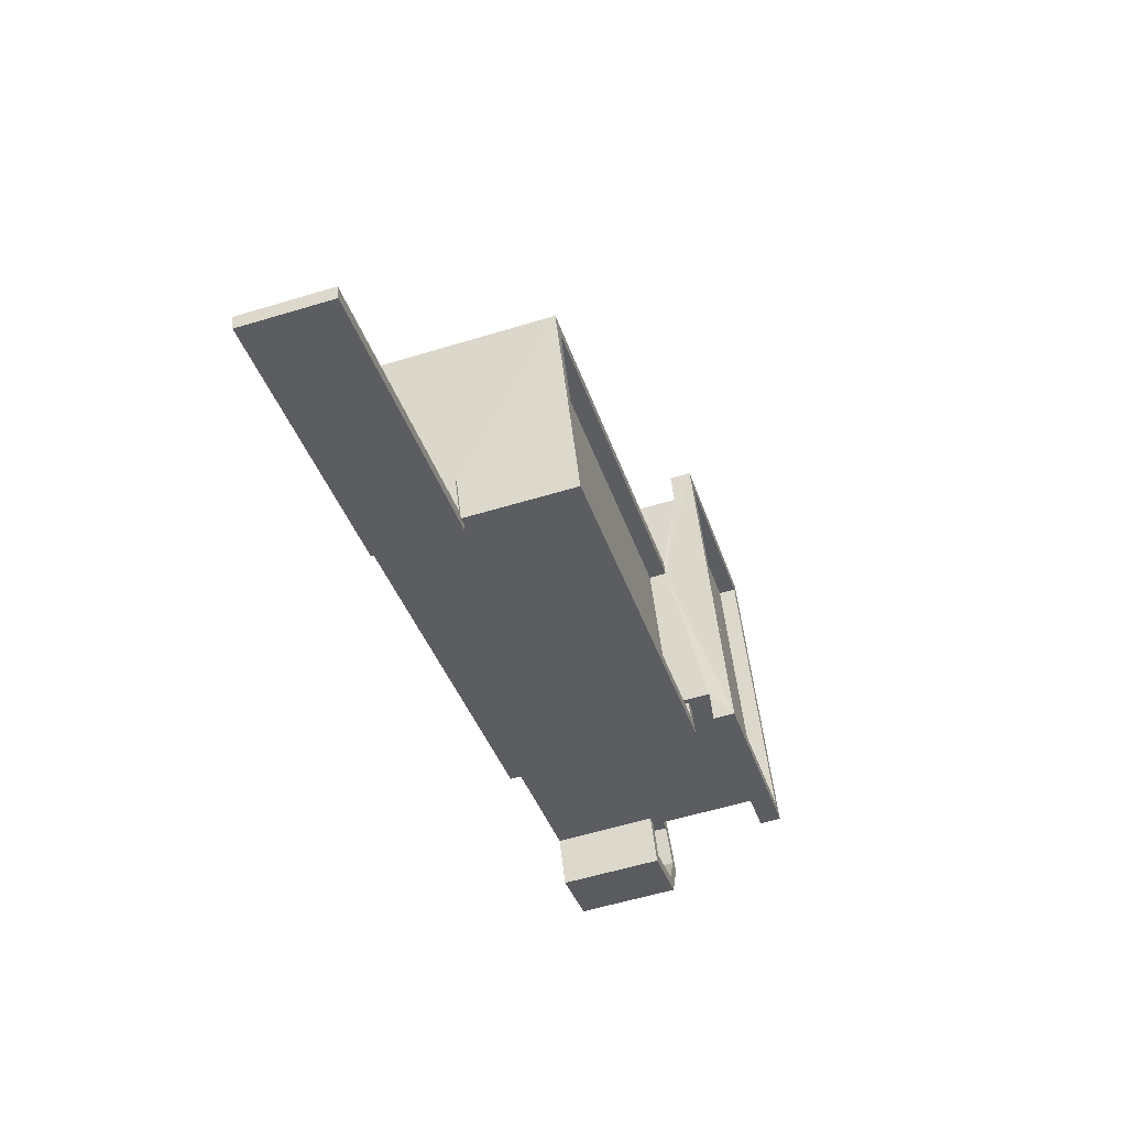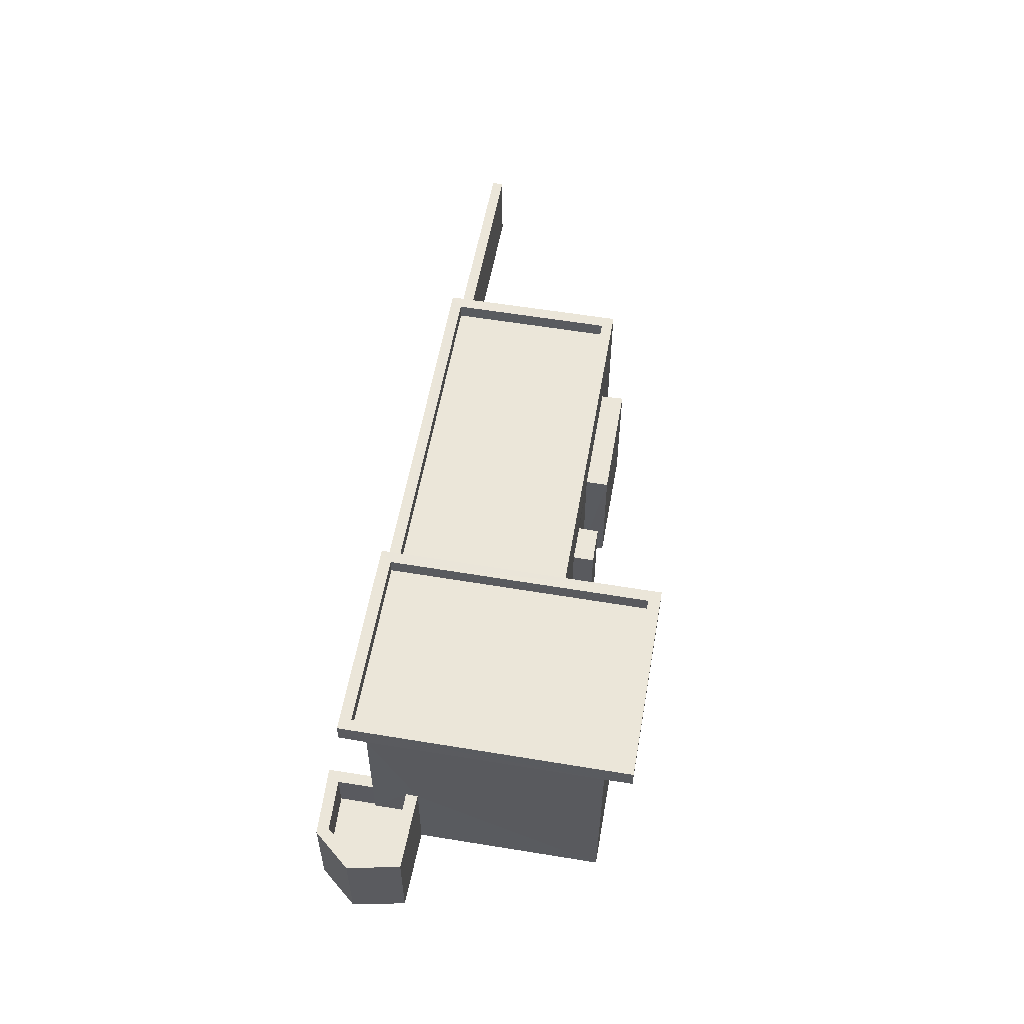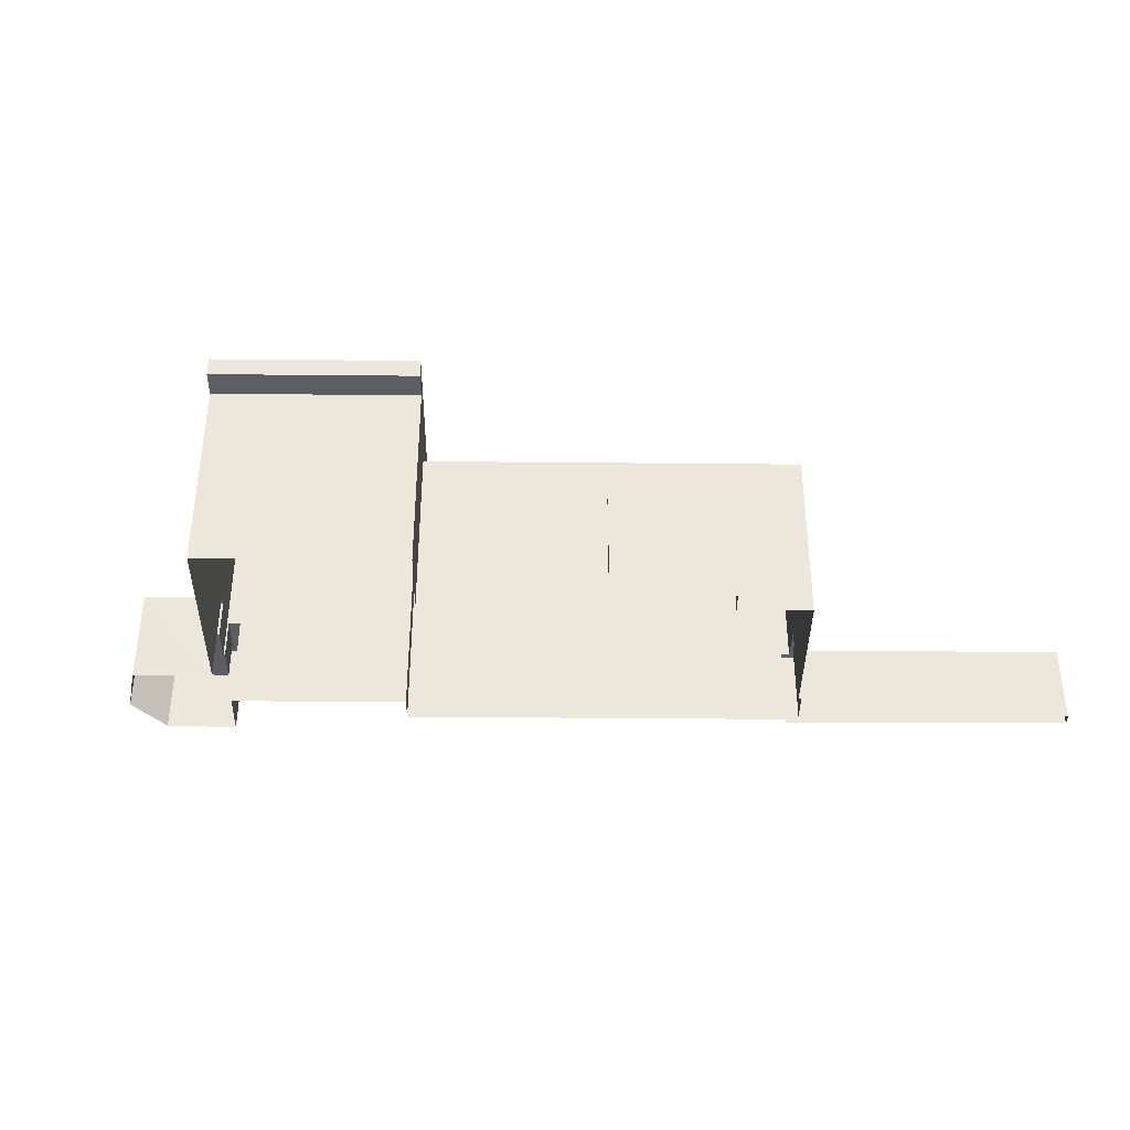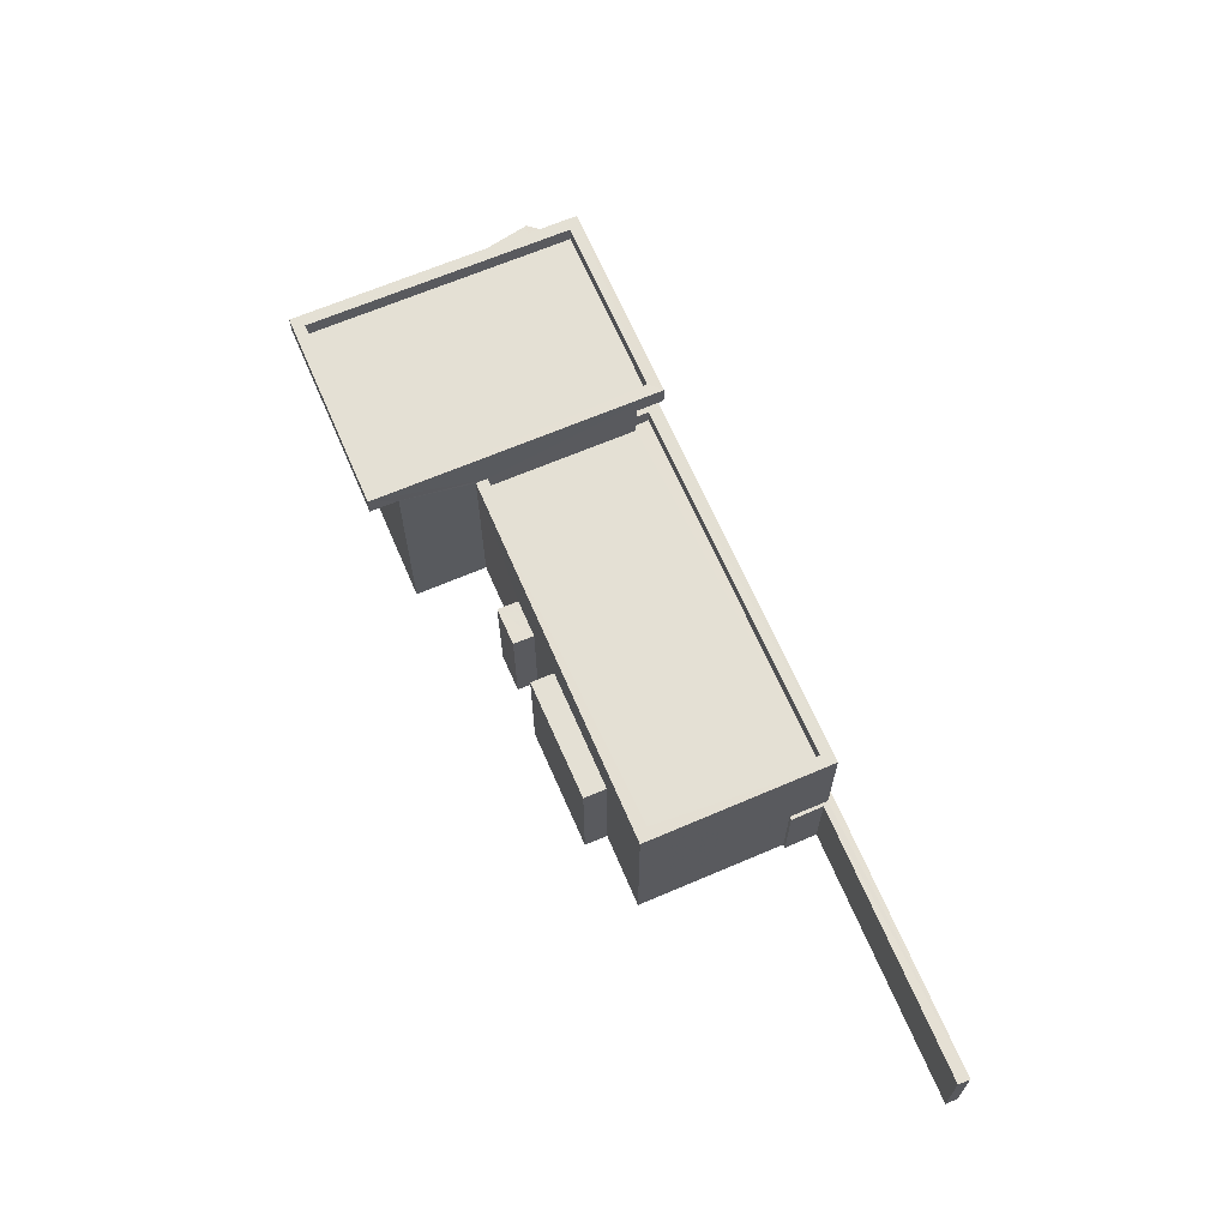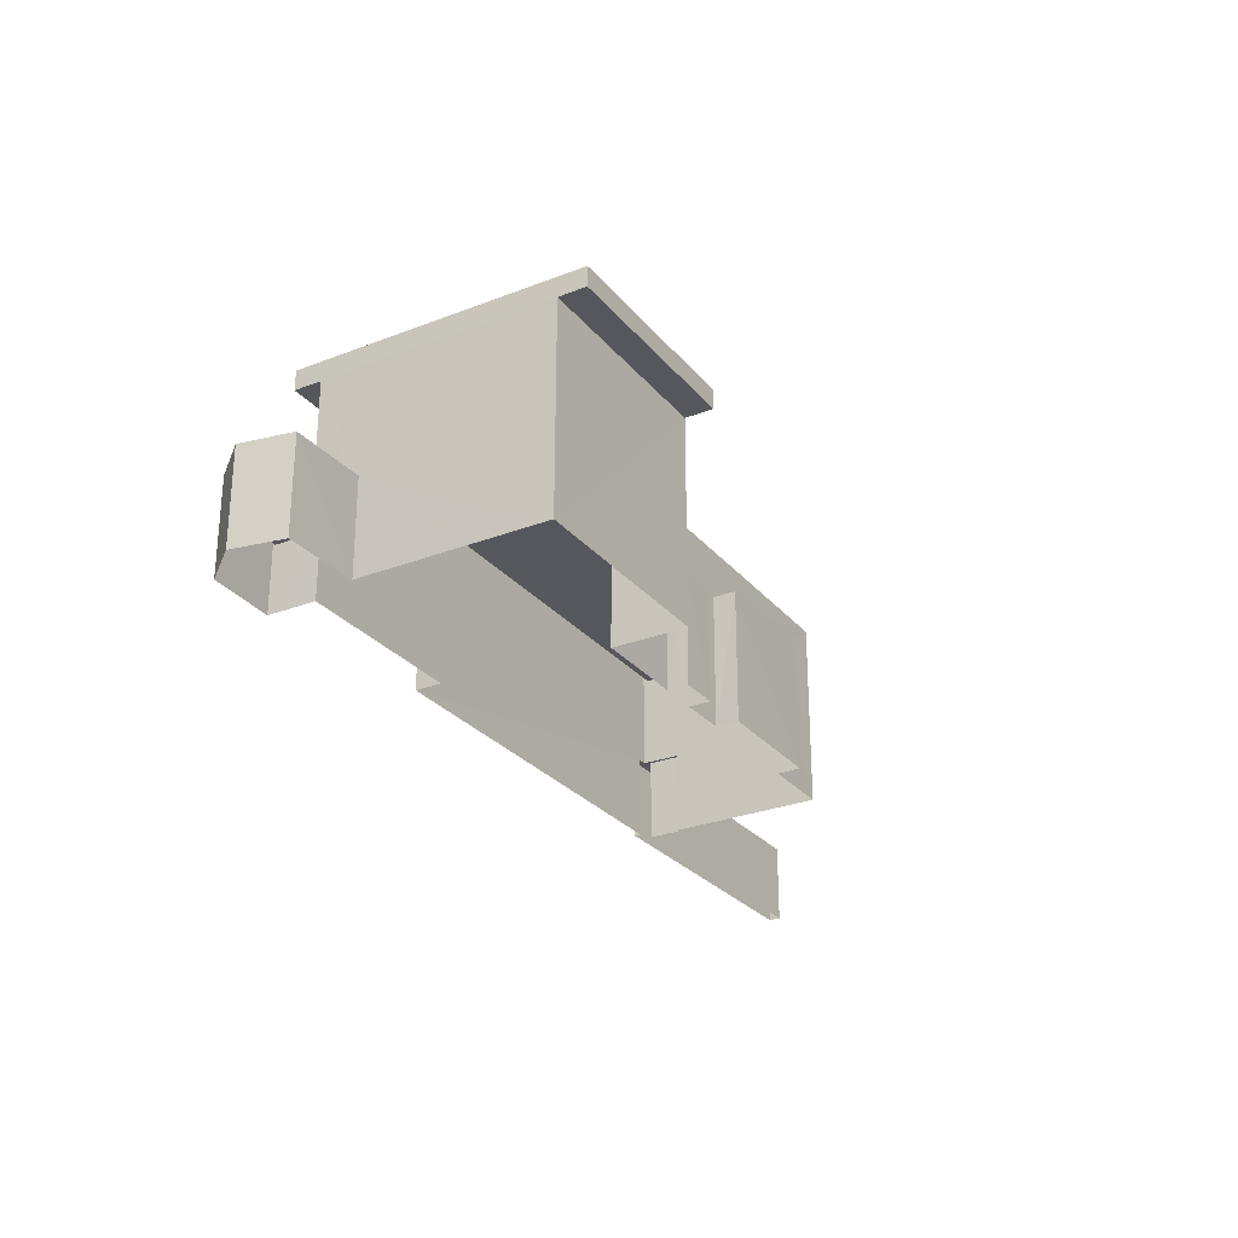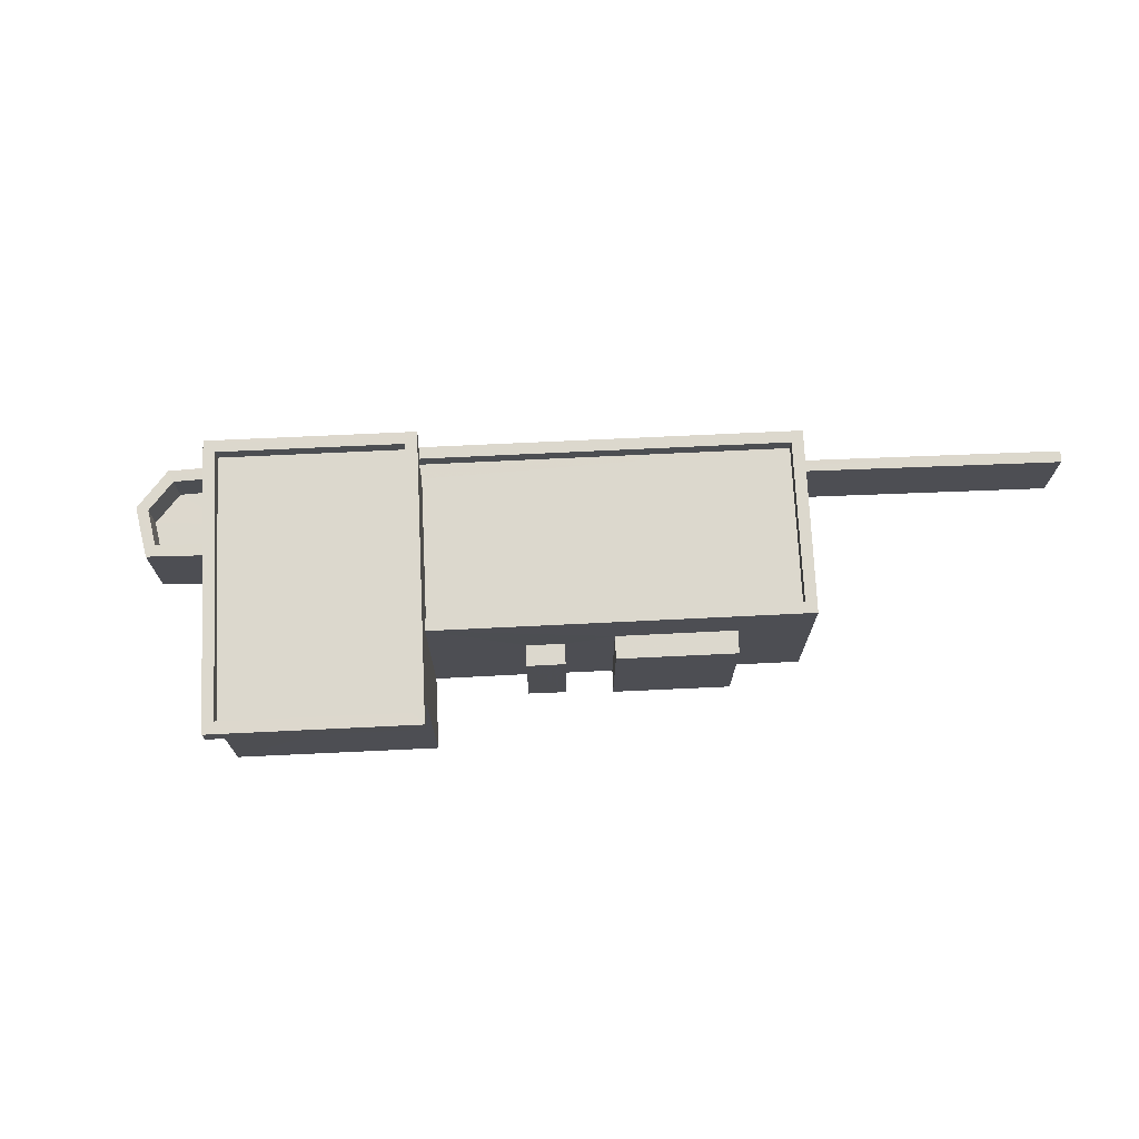
<metadata>
{"format":"obj","ext":"obj","renderer":"f3d","projection":"perspective","resolution":1024,"background":"white","views":[{"elev":-57.8,"azim":-72.6,"up":"+Y"},{"elev":56.6,"azim":121.3,"up":"+Z"},{"elev":-37.6,"azim":-159.3,"up":"+Z"},{"elev":66.0,"azim":-91.9,"up":"+Z"},{"elev":-27.5,"azim":142.2,"up":"+Z"},{"elev":72.5,"azim":-161.3,"up":"+Z"}]}
</metadata>
<code>
v -8.798e+04 -1.009e+05 2.405
v -8.798e+04 -1.009e+05 2.404
v -8.798e+04 -1.009e+05 2.404
v -8.799e+04 -1.009e+05 2.405
v -8.799e+04 -1.009e+05 2.404
v -8.798e+04 -1.009e+05 2.404
v -8.797e+04 -1.009e+05 2.406
v -8.797e+04 -1.009e+05 2.405
v -8.797e+04 -1.009e+05 2.405
v -8.797e+04 -1.009e+05 2.406
v -8.799e+04 -1.009e+05 2.406
v -8.799e+04 -1.009e+05 2.405
v -8.797e+04 -1.009e+05 2.406
v -8.798e+04 -1.009e+05 2.404
v -8.798e+04 -1.009e+05 2.405
v -8.798e+04 -1.009e+05 2.404
v -8.798e+04 -1.009e+05 2.405
v -8.799e+04 -1.009e+05 2.406
v -8.799e+04 -1.009e+05 2.406
v -8.799e+04 -1.009e+05 2.406
v -8.797e+04 -1.009e+05 2.406
v -8.798e+04 -1.009e+05 2.406
v -8.799e+04 -1.009e+05 2.406
v -8.798e+04 -1.009e+05 2.405
v -8.799e+04 -1.009e+05 2.406
v -8.799e+04 -1.009e+05 2.406
v -8.798e+04 -1.009e+05 2.406
v -8.798e+04 -1.009e+05 7.531
v -8.798e+04 -1.009e+05 7.531
v -8.798e+04 -1.009e+05 7.531
v -8.798e+04 -1.009e+05 7.531
v -8.797e+04 -1.009e+05 7.533
v -8.798e+04 -1.009e+05 7.533
v -8.797e+04 -1.009e+05 7.533
v -8.798e+04 -1.009e+05 7.533
v -8.799e+04 -1.009e+05 4.443
v -8.799e+04 -1.009e+05 4.443
v -8.799e+04 -1.009e+05 4.443
v -8.799e+04 -1.009e+05 4.443
v -8.799e+04 -1.009e+05 4.443
v -8.799e+04 -1.009e+05 4.443
v -8.799e+04 -1.009e+05 4.443
v -8.799e+04 -1.009e+05 4.443
v -8.798e+04 -1.009e+05 6.593
v -8.798e+04 -1.009e+05 6.593
v -8.799e+04 -1.009e+05 6.593
v -8.799e+04 -1.009e+05 6.592
v -8.798e+04 -1.009e+05 6.593
v -8.798e+04 -1.009e+05 6.592
v -8.798e+04 -1.009e+05 6.993
v -8.798e+04 -1.009e+05 6.993
v -8.798e+04 -1.009e+05 6.993
v -8.799e+04 -1.009e+05 6.993
v -8.799e+04 -1.009e+05 6.992
v -8.799e+04 -1.009e+05 6.991
v -8.798e+04 -1.009e+05 6.991
v -8.798e+04 -1.009e+05 6.992
v -8.798e+04 -1.009e+05 6.993
v -8.799e+04 -1.009e+05 6.993
v -8.797e+04 -1.009e+05 3.828
v -8.797e+04 -1.009e+05 3.827
v -8.797e+04 -1.009e+05 3.828
v -8.797e+04 -1.009e+05 3.828
v -8.797e+04 -1.009e+05 3.827
v -8.797e+04 -1.009e+05 3.828
v -8.797e+04 -1.009e+05 3.828
v -8.797e+04 -1.009e+05 4.828
v -8.797e+04 -1.009e+05 4.828
v -8.797e+04 -1.009e+05 4.828
v -8.797e+04 -1.009e+05 4.827
v -8.797e+04 -1.009e+05 4.827
v -8.797e+04 -1.009e+05 4.827
v -8.797e+04 -1.009e+05 4.827
v -8.797e+04 -1.009e+05 4.828
v -8.797e+04 -1.009e+05 4.828
v -8.797e+04 -1.009e+05 4.828
v -8.797e+04 -1.009e+05 4.828
v -8.797e+04 -1.009e+05 4.828
v -8.798e+04 -1.009e+05 8.031
v -8.798e+04 -1.009e+05 8.031
v -8.798e+04 -1.009e+05 8.031
v -8.798e+04 -1.009e+05 8.033
v -8.797e+04 -1.009e+05 8.033
v -8.798e+04 -1.009e+05 8.033
v -8.797e+04 -1.009e+05 8.033
v -8.798e+04 -1.009e+05 8.031
v -8.797e+04 -1.009e+05 7.633
v -8.798e+04 -1.009e+05 7.631
v -8.798e+04 -1.009e+05 7.631
v -8.798e+04 -1.009e+05 7.633
v -8.798e+04 -1.009e+05 5.236
v -8.798e+04 -1.009e+05 5.236
v -8.798e+04 -1.009e+05 5.236
v -8.798e+04 -1.009e+05 5.236
v -8.799e+04 -1.009e+05 5.731
v -8.798e+04 -1.009e+05 5.731
v -8.799e+04 -1.009e+05 5.731
v -8.798e+04 -1.009e+05 5.731
f 1 2 3
f 4 5 6
f 7 8 9
f 1 3 8
f 7 9 10
f 11 12 4
f 13 7 10
f 14 15 16
f 17 4 6
f 18 19 20
f 21 7 13
f 22 17 15
f 11 20 23
f 24 15 14
f 22 24 1
f 18 20 25
f 26 17 27
f 25 20 26
f 22 8 7
f 22 27 17
f 22 1 8
f 17 11 4
f 22 15 24
f 26 20 11
f 17 26 11
f 28 29 30
f 28 31 29
f 32 33 34
f 32 35 33
f 36 37 38
f 38 37 39
f 40 39 41
f 41 42 43
f 41 37 42
f 39 37 41
f 44 45 46
f 46 45 47
f 44 48 45
f 47 45 49
f 50 51 52
f 50 53 51
f 53 54 55
f 56 54 57
f 55 54 56
f 50 52 58
f 53 59 54
f 59 53 50
f 60 61 62
f 60 62 63
f 61 64 62
f 63 62 65
f 65 62 66
f 67 68 69
f 70 71 72
f 71 73 72
f 69 68 74
f 75 67 69
f 76 73 71
f 74 76 77
f 71 77 76
f 74 77 78
f 69 74 78
f 79 80 81
f 82 83 84
f 80 82 84
f 84 83 85
f 81 80 86
f 84 86 80
f 87 88 89
f 90 87 89
f 81 83 79
f 81 85 83
f 91 92 93
f 91 94 92
f 95 96 97
f 95 98 96
f 38 18 25
f 38 39 18
f 40 19 18
f 39 40 18
f 40 20 19
f 40 41 20
f 43 23 20
f 41 43 20
f 11 23 43
f 42 11 43
f 36 38 25
f 26 36 25
f 53 36 51
f 51 36 27
f 53 37 36
f 27 36 26
f 1 24 94
f 94 56 1
f 55 56 98
f 17 91 15
f 55 95 12
f 94 91 98
f 12 95 4
f 98 91 17
f 55 98 95
f 56 94 98
f 52 51 27
f 22 52 27
f 37 53 42
f 11 42 12
f 12 42 55
f 42 53 55
f 59 46 47
f 54 59 47
f 57 54 47
f 49 57 47
f 58 44 50
f 58 48 44
f 59 50 44
f 46 59 44
f 66 69 65
f 66 75 69
f 64 61 71
f 70 64 71
f 71 61 60
f 77 71 60
f 78 60 63
f 78 77 60
f 78 63 65
f 69 78 65
f 8 73 9
f 8 72 73
f 73 10 9
f 73 76 10
f 76 13 10
f 76 74 13
f 68 21 13
f 74 68 13
f 67 21 68
f 67 7 21
f 70 62 64
f 8 3 72
f 34 62 70
f 32 34 83
f 34 70 72
f 83 29 79
f 79 29 31
f 72 3 29
f 83 34 29
f 34 72 29
f 30 3 2
f 30 29 3
f 66 62 75
f 22 7 67
f 62 34 75
f 52 34 33
f 75 34 67
f 48 58 45
f 45 58 33
f 22 67 52
f 58 52 33
f 67 34 52
f 2 1 56
f 2 56 30
f 28 30 80
f 49 45 57
f 82 80 57
f 82 33 35
f 57 45 33
f 57 30 56
f 57 80 30
f 82 57 33
f 79 31 28
f 80 79 28
f 83 35 32
f 83 82 35
f 86 90 89
f 86 84 90
f 86 89 88
f 81 86 88
f 85 88 87
f 85 81 88
f 85 87 90
f 84 85 90
f 24 14 92
f 94 24 92
f 15 93 16
f 15 91 93
f 92 14 16
f 93 92 16
f 17 6 96
f 98 17 96
f 4 97 5
f 4 95 97
f 96 6 5
f 97 96 5

</code>
